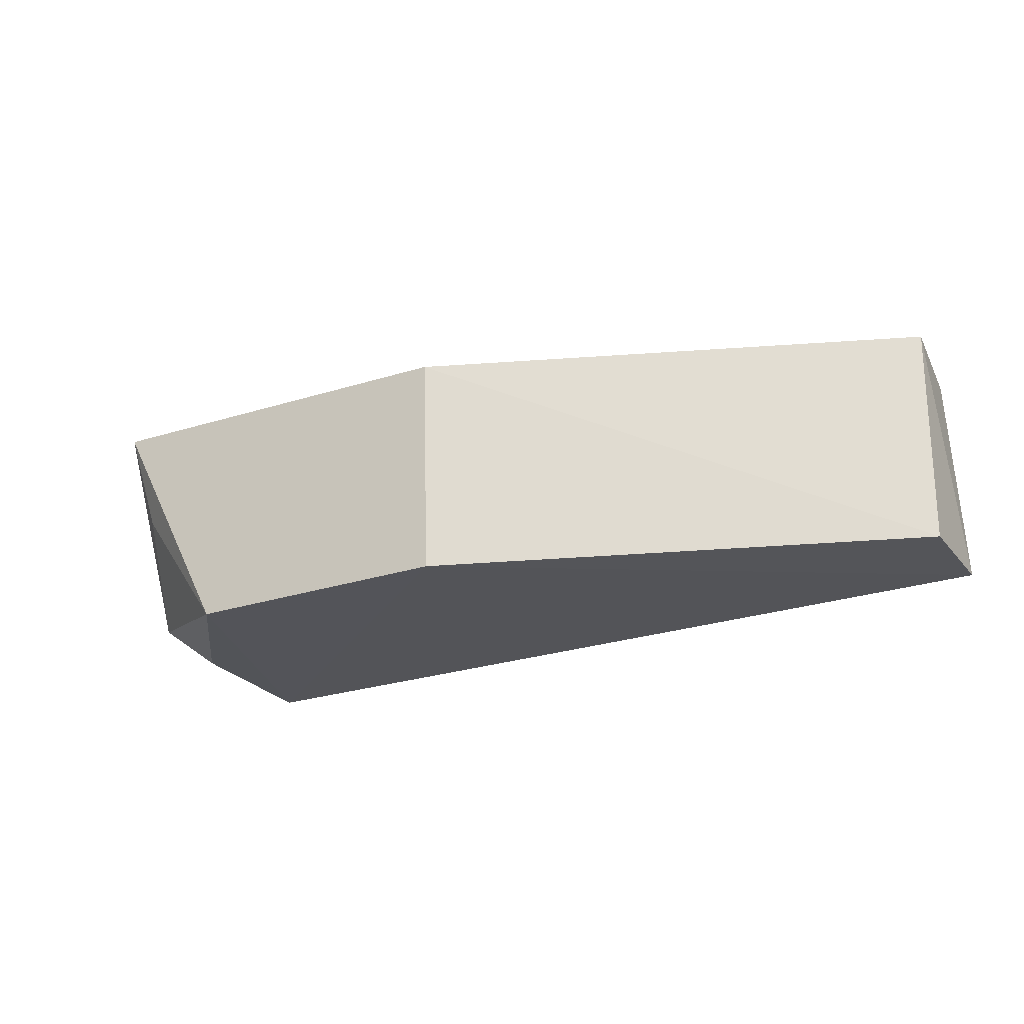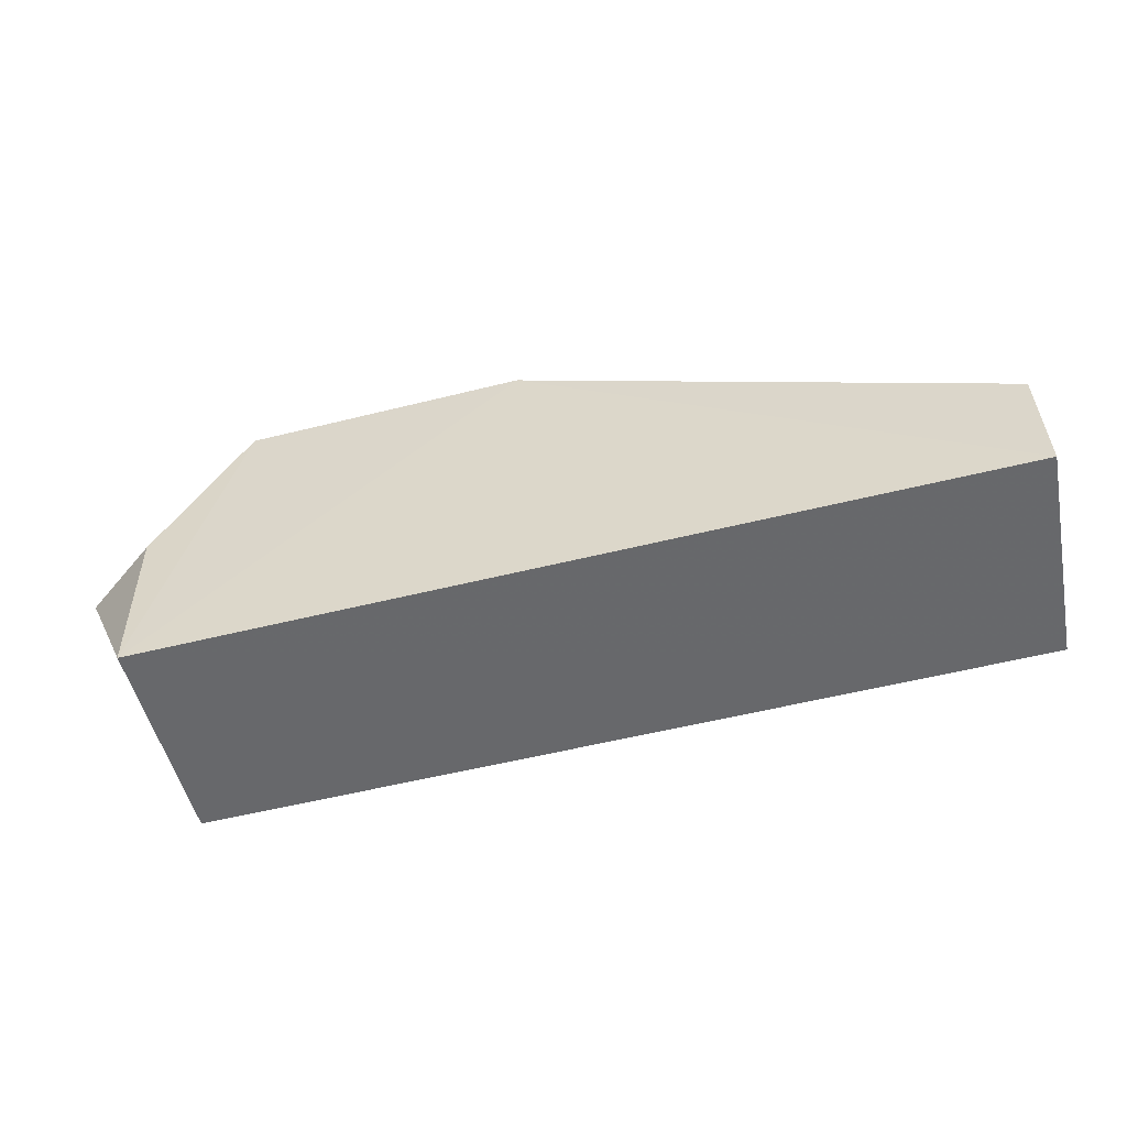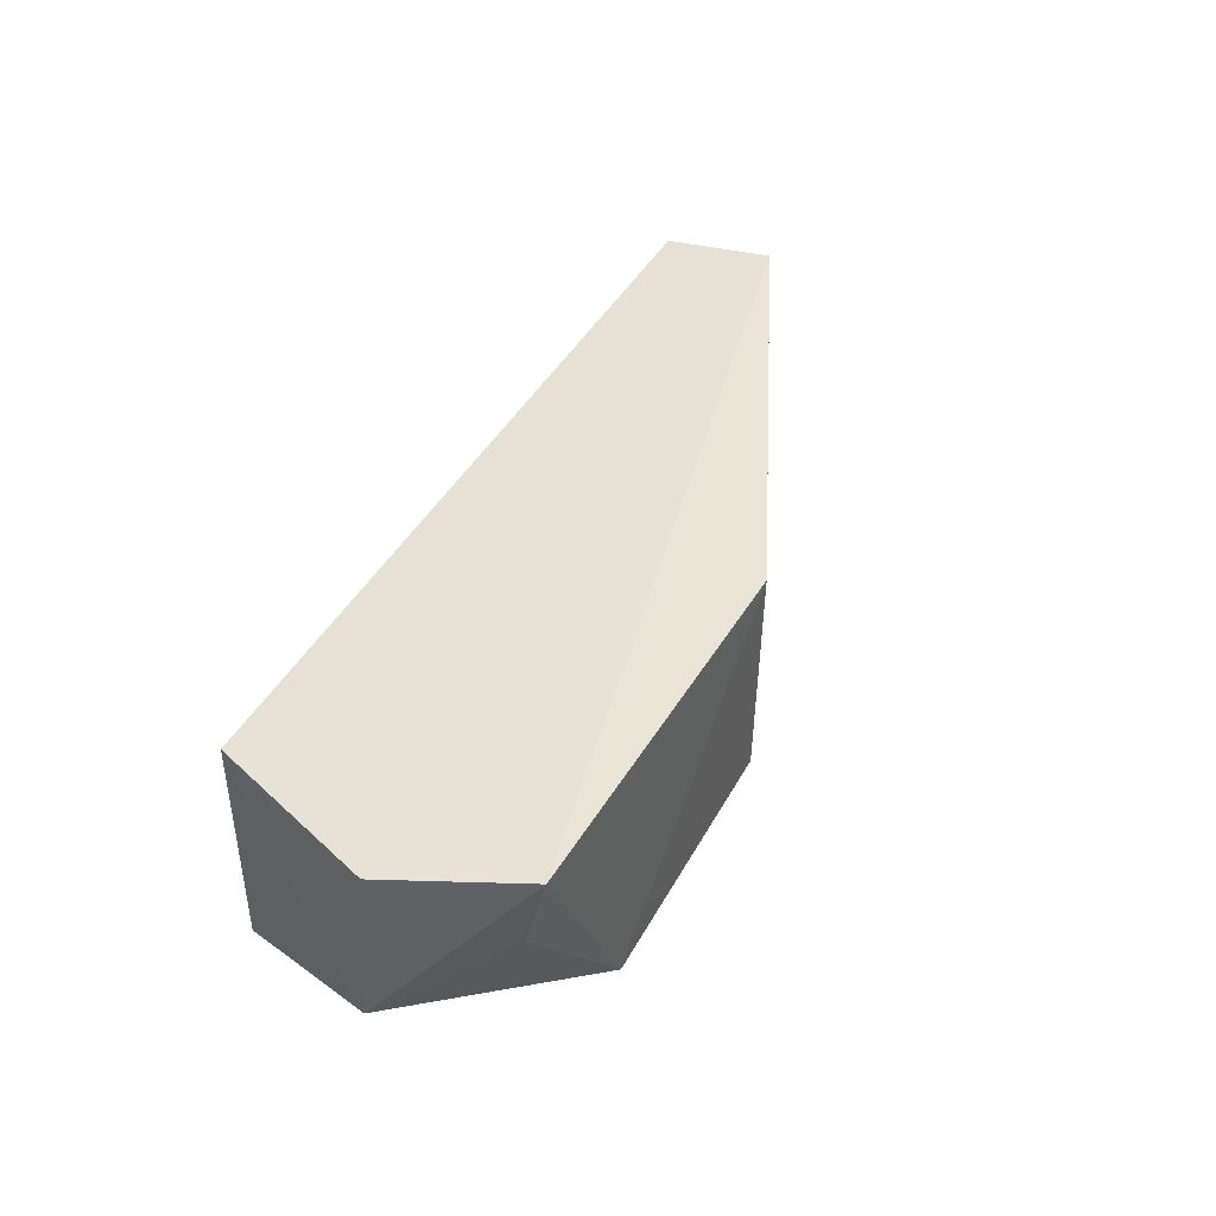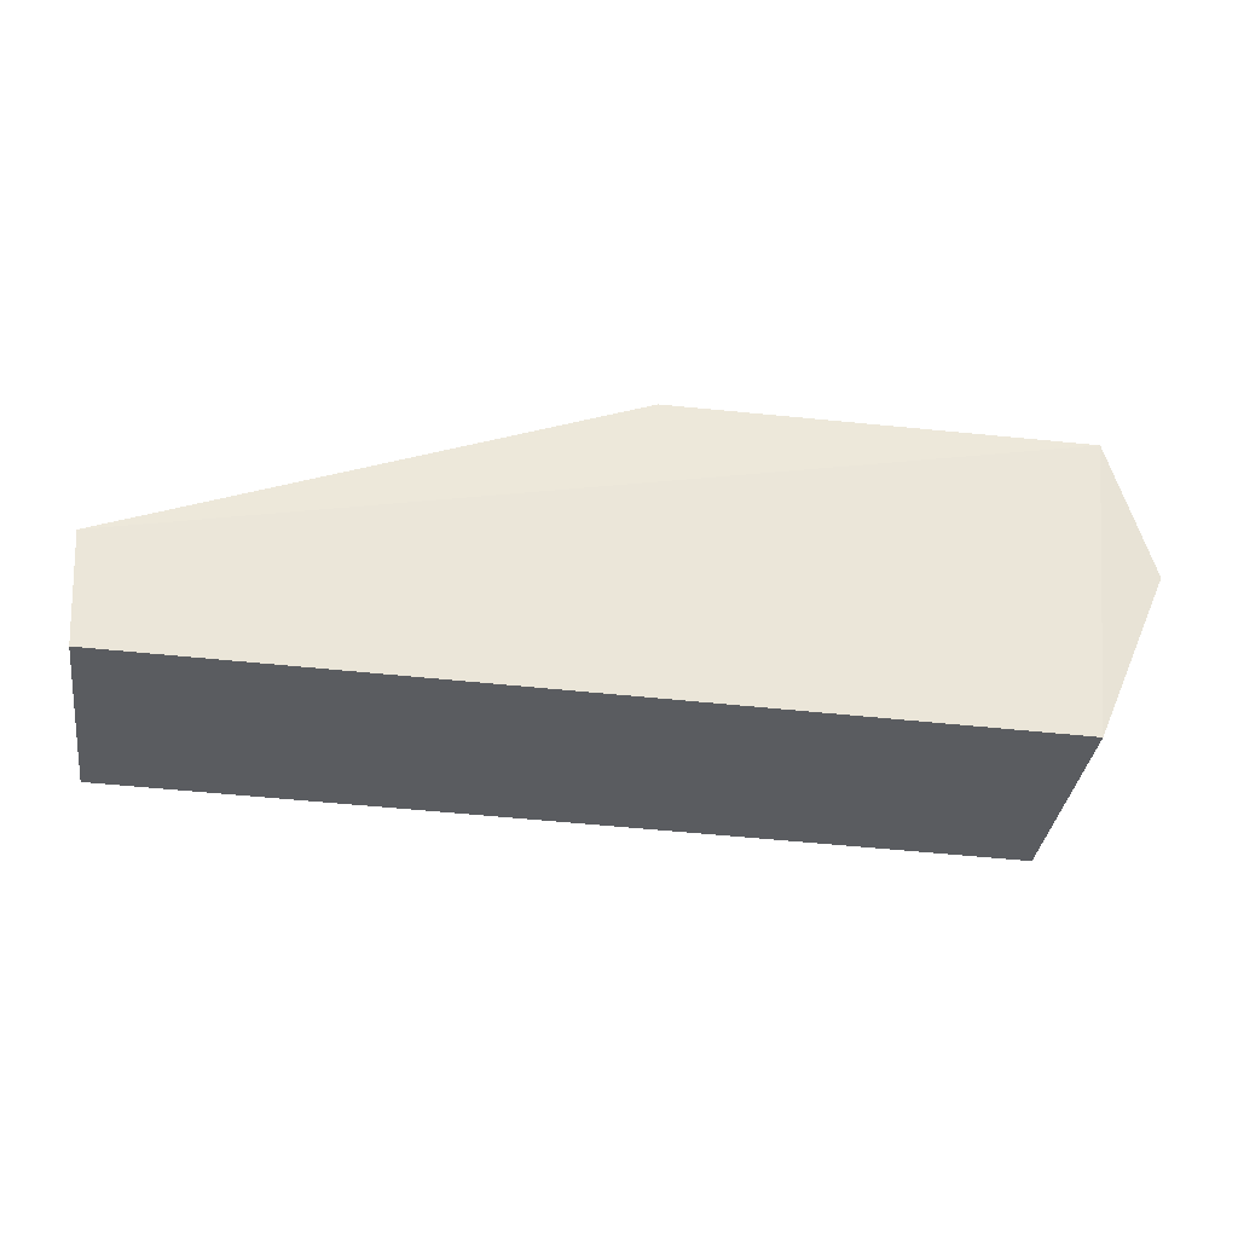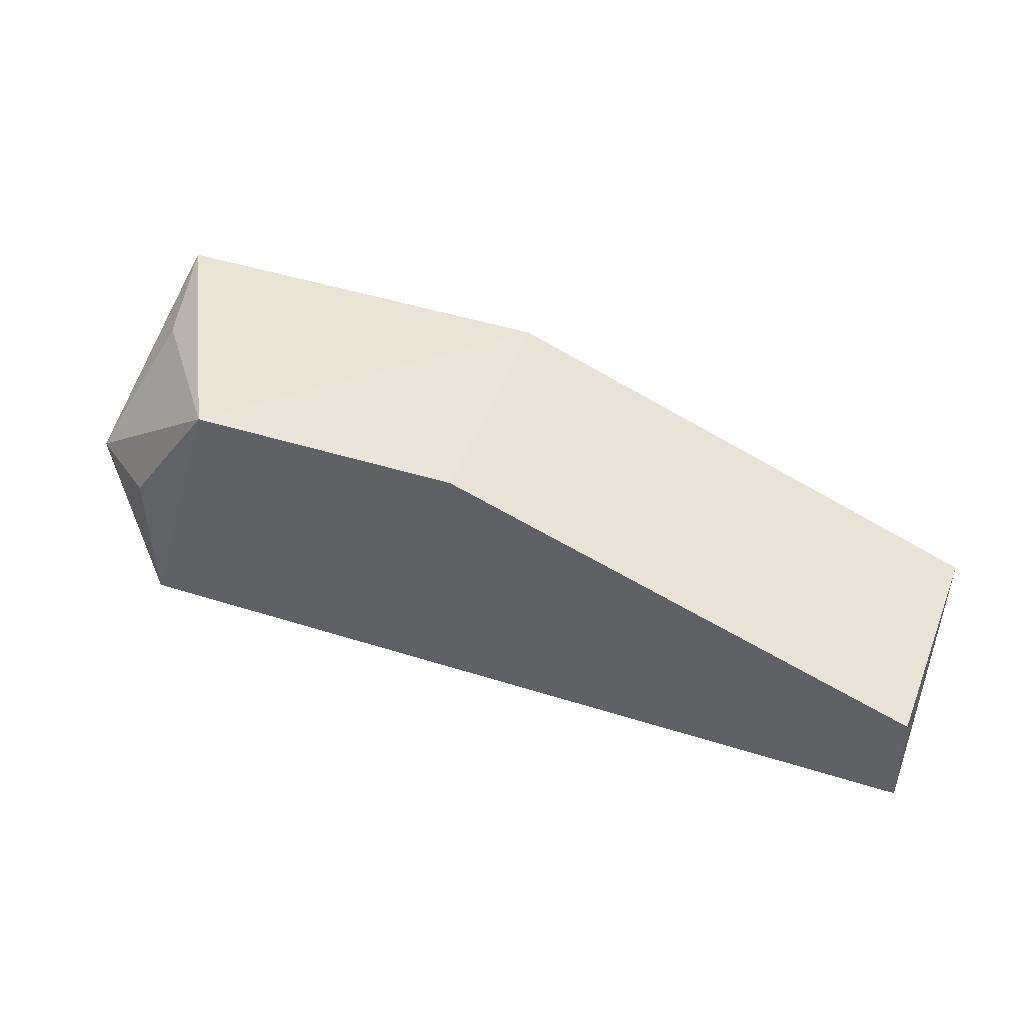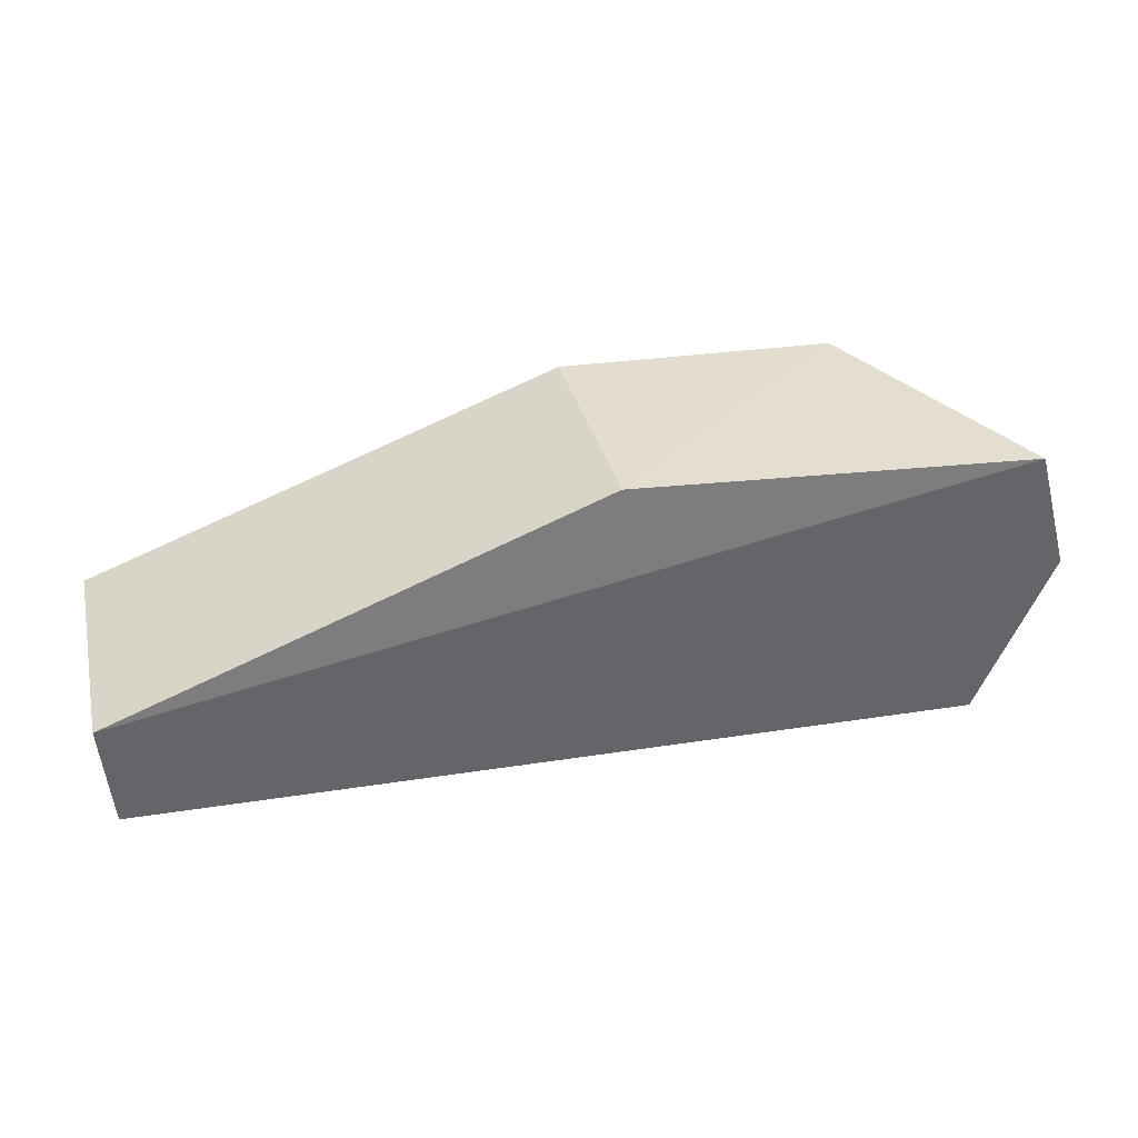
<metadata>
{"format":"obj","ext":"obj","renderer":"f3d","projection":"perspective","resolution":1024,"background":"white","views":[{"elev":-24.8,"azim":26.9,"up":"+Y"},{"elev":-51.7,"azim":13.8,"up":"+Z"},{"elev":41.4,"azim":-65.8,"up":"+Y"},{"elev":-34.2,"azim":173.5,"up":"+Z"},{"elev":47.1,"azim":20.9,"up":"+Z"},{"elev":36.4,"azim":166.6,"up":"+Z"}]}
</metadata>
<code>
v 0.1191 0.0003538 0.02069
v 0.15 -0.01393 0.009226
v 0.1496 0.000303 0.001837
v 0.09553 0.0002889 0.0001095
v 0.1016 -0.0142 0.01968
v 0.1503 -0.01387 0.00193
v 0.0935 0.001136 0.01939
v 0.1502 0.0006073 0.008982
v 0.1194 -0.01427 0.02033
v 0.09552 -0.01381 0.0001569
v 0.09085 -0.01042 0.01009
v 0.09083 0.0002788 0.01084
v 0.09555 -0.01386 0.0106
v 0.09451 -0.005049 0.01764
f 7 3 4
f 7 5 1
f 8 1 2
f 8 7 1
f 8 3 7
f 8 6 3
f 8 2 6
f 9 2 1
f 9 1 5
f 9 6 2
f 10 4 3
f 10 3 6
f 10 9 5
f 10 6 9
f 11 4 10
f 12 11 7
f 12 7 4
f 12 4 11
f 13 11 10
f 13 10 5
f 13 5 11
f 14 11 5
f 14 5 7
f 14 7 11

</code>
